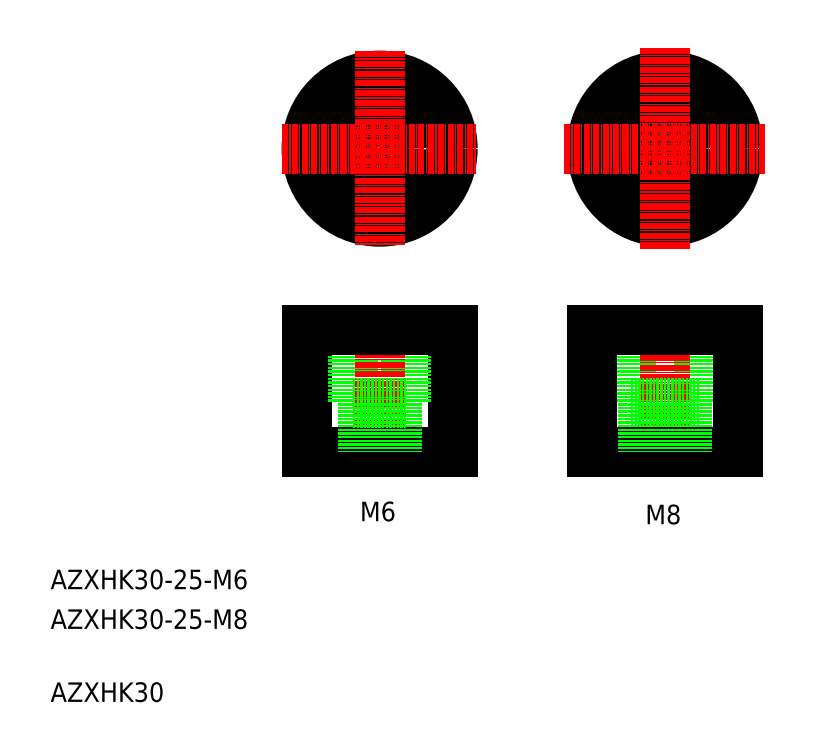
<metadata>
{"format":"dxf","ext":"dxf","renderer":"ezdxf+matplotlib","layout":"modelspace","background":"white","min_lineweight":24,"dpi":150}
</metadata>
<code>
0
SECTION
2
ENTITIES
0
TEXT
8
0
10
10
20
10
30
0
40
4
1
AZXHK30
0
TEXT
8
0
10
10
20
25
30
0
40
4
1
AZXHK30-25-M8
0
TEXT
8
0
10
132.2
20
46.5
30
0
40
4
1
M8
0
TEXT
8
0
10
73.57
20
47.12
30
0
40
4
1
M6
0
LINE
8
0
10
62.62
20
86.38
30
0
11
62.62
21
61.38
31
0
0
LINE
8
0
10
92.62
20
86.38
30
0
11
92.62
21
61.38
31
0
0
LINE
8
0
10
83.12
20
86.38
30
0
11
83.12
21
71.38
31
0
0
LINE
8
0
10
72.12
20
86.38
30
0
11
72.12
21
71.38
31
0
0
LINE
8
CENTER
10
77.62
20
89.92
30
0
11
77.62
21
58.38
31
0
0
LINE
8
0
10
62.62
20
61.38
30
0
11
92.62
21
61.38
31
0
0
LINE
8
0
10
72.12
20
71.38
30
0
11
83.12
21
71.38
31
0
0
LINE
8
0
10
81.12
20
71.38
30
0
11
81.12
21
61.38
31
0
0
LINE
8
0
10
74.12
20
71.38
30
0
11
74.12
21
61.38
31
0
0
LINE
8
0
10
62.62
20
86.38
30
0
11
92.62
21
86.38
31
0
0
LINE
8
0
10
129.2
20
86.38
30
0
11
129.2
21
71.38
31
0
0
LINE
8
0
10
143.2
20
86.38
30
0
11
143.2
21
71.38
31
0
0
LINE
8
0
10
121.2
20
86.38
30
0
11
121.2
21
61.38
31
0
0
LINE
8
0
10
151.2
20
86.38
30
0
11
151.2
21
61.38
31
0
0
LINE
8
CENTER
10
136.2
20
89.31
30
0
11
136.2
21
57.77
31
0
0
LINE
8
0
10
129.2
20
71.38
30
0
11
143.2
21
71.38
31
0
0
LINE
8
0
10
121.2
20
61.38
30
0
11
151.2
21
61.38
31
0
0
LINE
8
0
10
131.7
20
71.38
30
0
11
131.7
21
61.38
31
0
0
LINE
8
0
10
140.7
20
71.38
30
0
11
140.7
21
61.38
31
0
0
LINE
8
0
10
121.2
20
86.38
30
0
11
151.2
21
86.38
31
0
0
TEXT
8
0
10
10
20
33.15
30
0
40
4
1
AZXHK30-25-M6
0
CIRCLE
8
0
10
77.62
20
123.7
30
0
40
5.5
0
CIRCLE
8
0
10
77.62
20
123.7
30
0
40
15
0
CIRCLE
8
0
10
77.62
20
123.7
30
0
40
3.5
0
CIRCLE
8
0
10
136.2
20
123.7
30
0
40
4.5
0
CIRCLE
8
0
10
136.2
20
123.7
30
0
40
7
0
CIRCLE
8
0
10
136.2
20
123.7
30
0
40
15
0
LINE
8
CENTER
10
115.5
20
123.7
30
0
11
157
21
123.7
31
0
0
LINE
8
CENTER
10
136.2
20
144.4
30
0
11
136.2
21
102.9
31
0
0
LINE
8
CENTER
10
57.57
20
123.7
30
0
11
97.67
21
123.7
31
0
0
LINE
8
CENTER
10
77.62
20
143.7
30
0
11
77.62
21
103.6
31
0
0
ENDSEC
0
EOF

</code>
